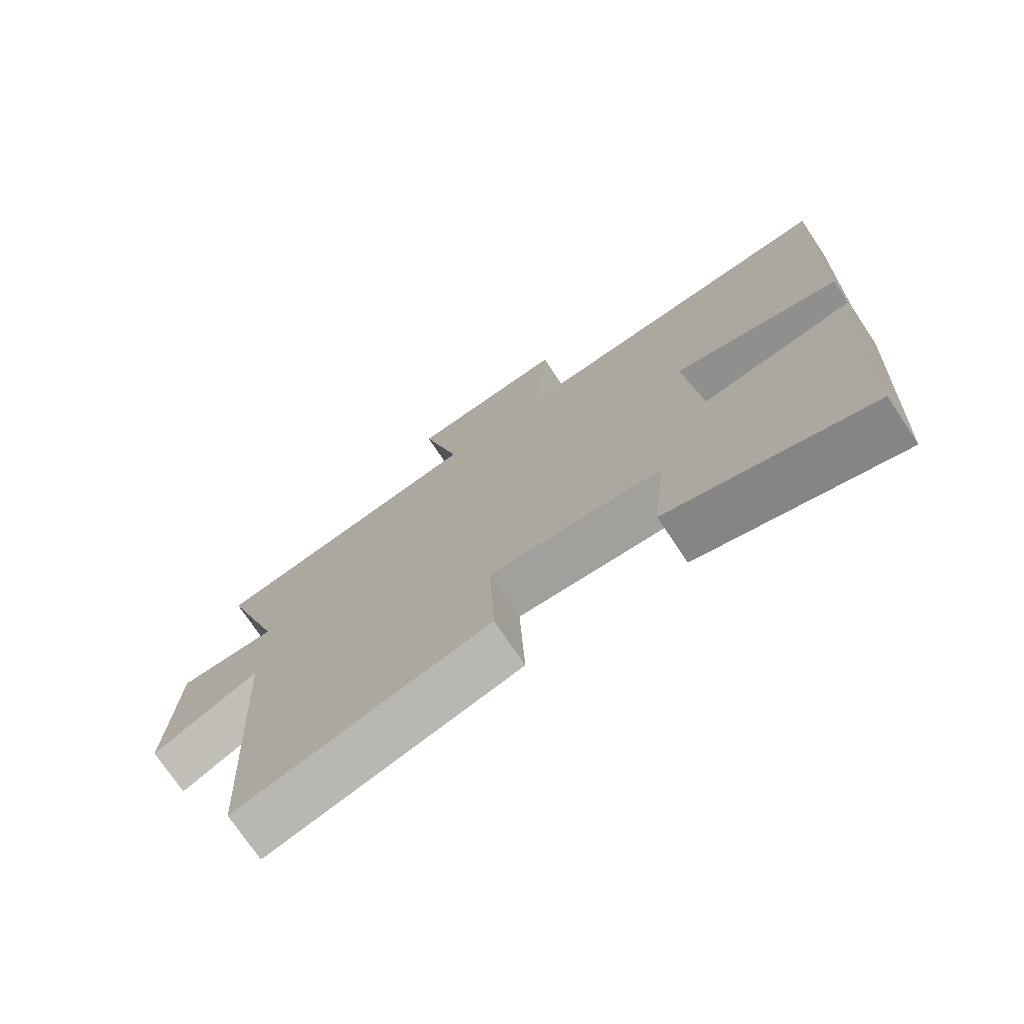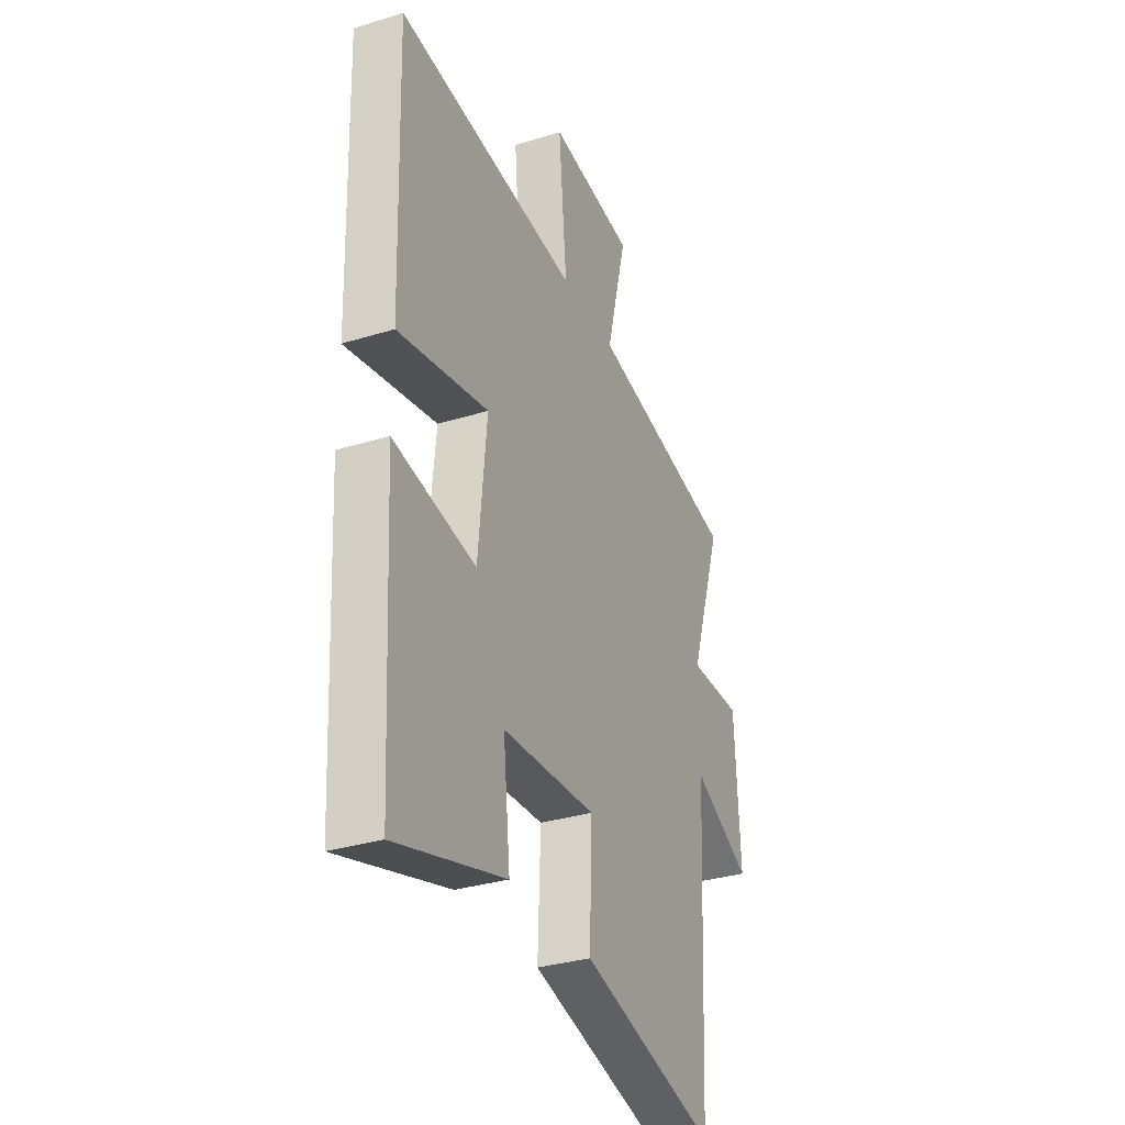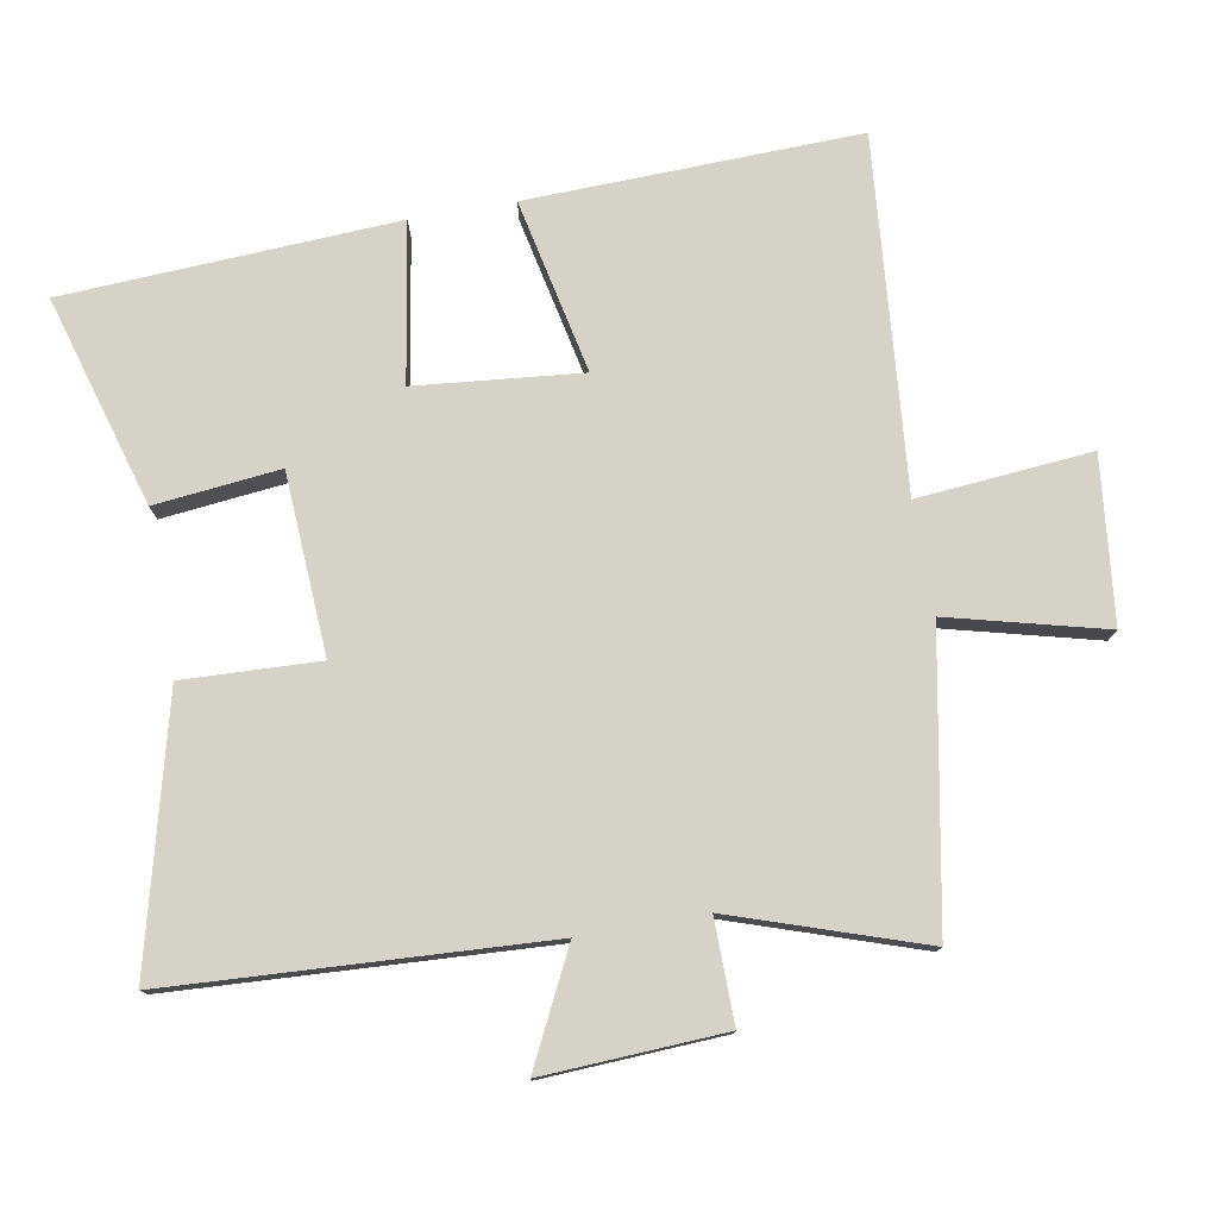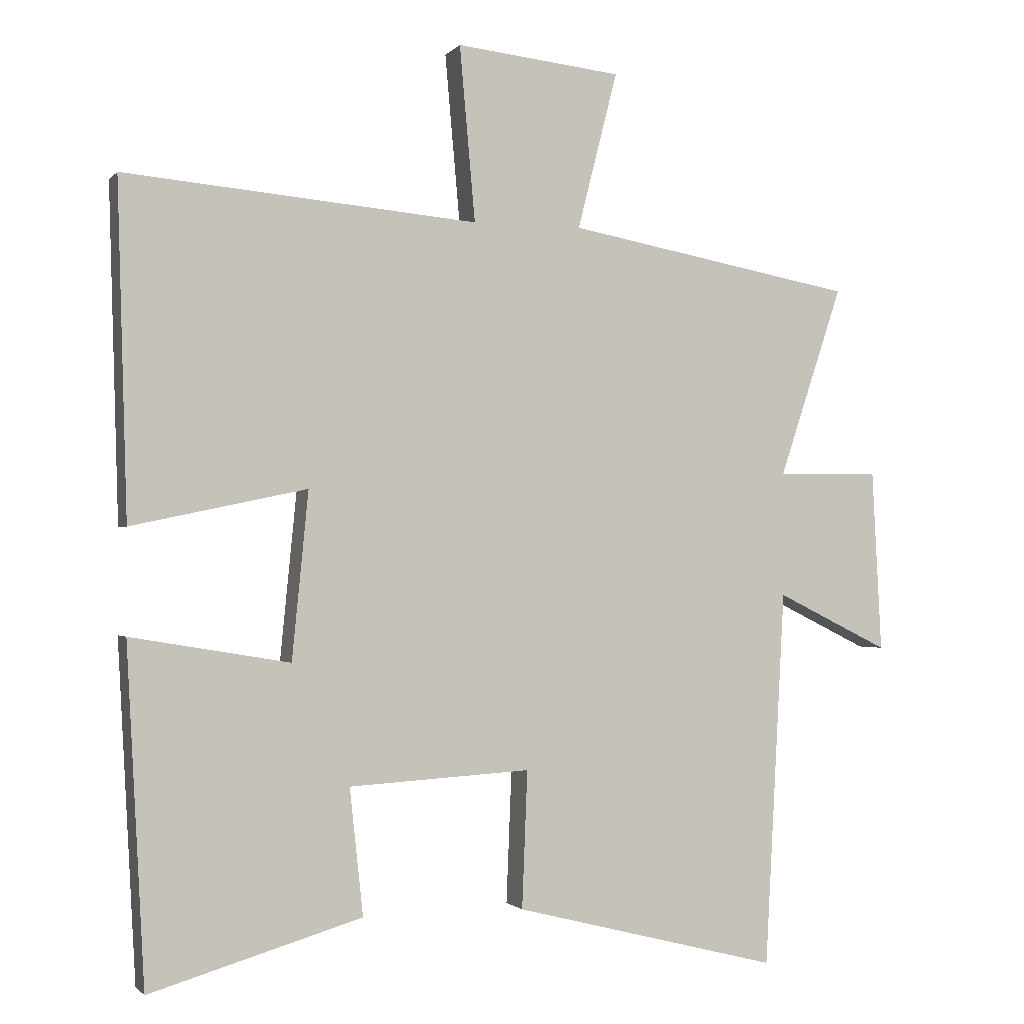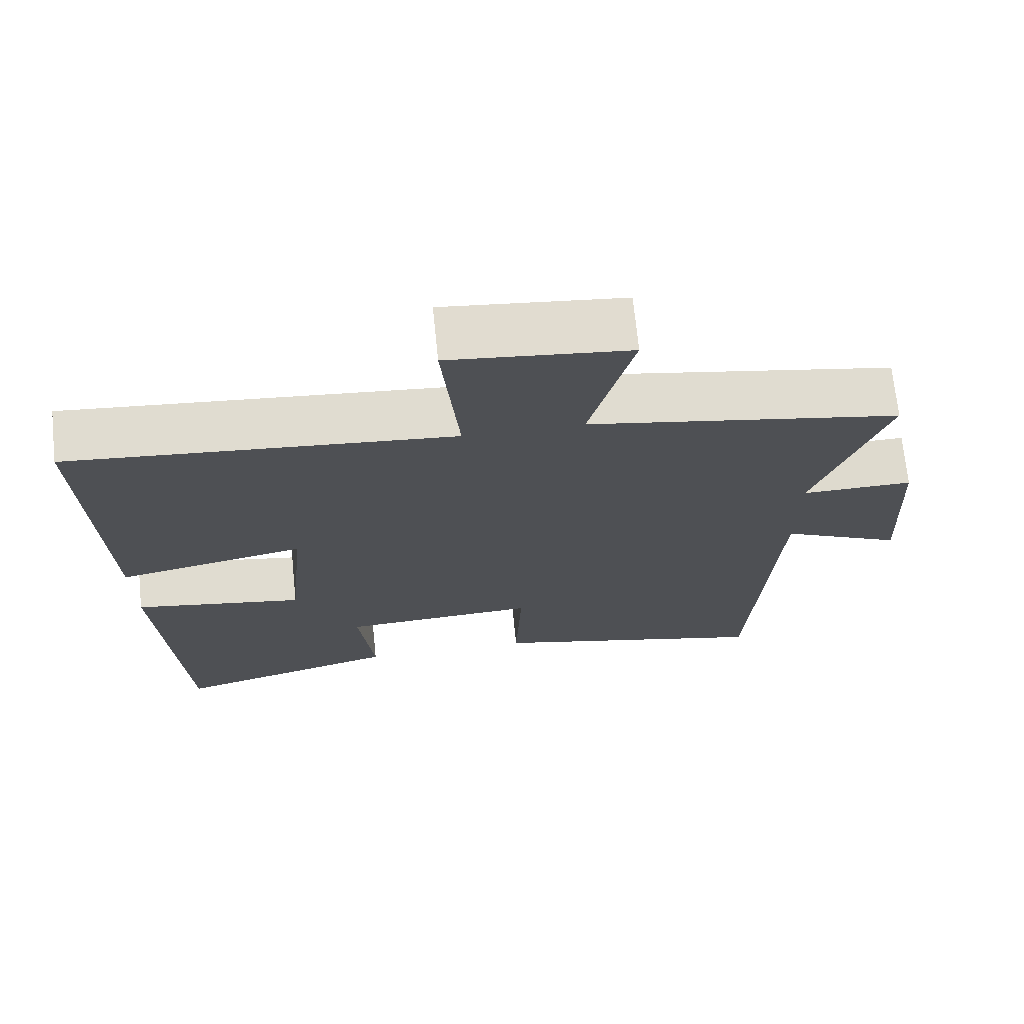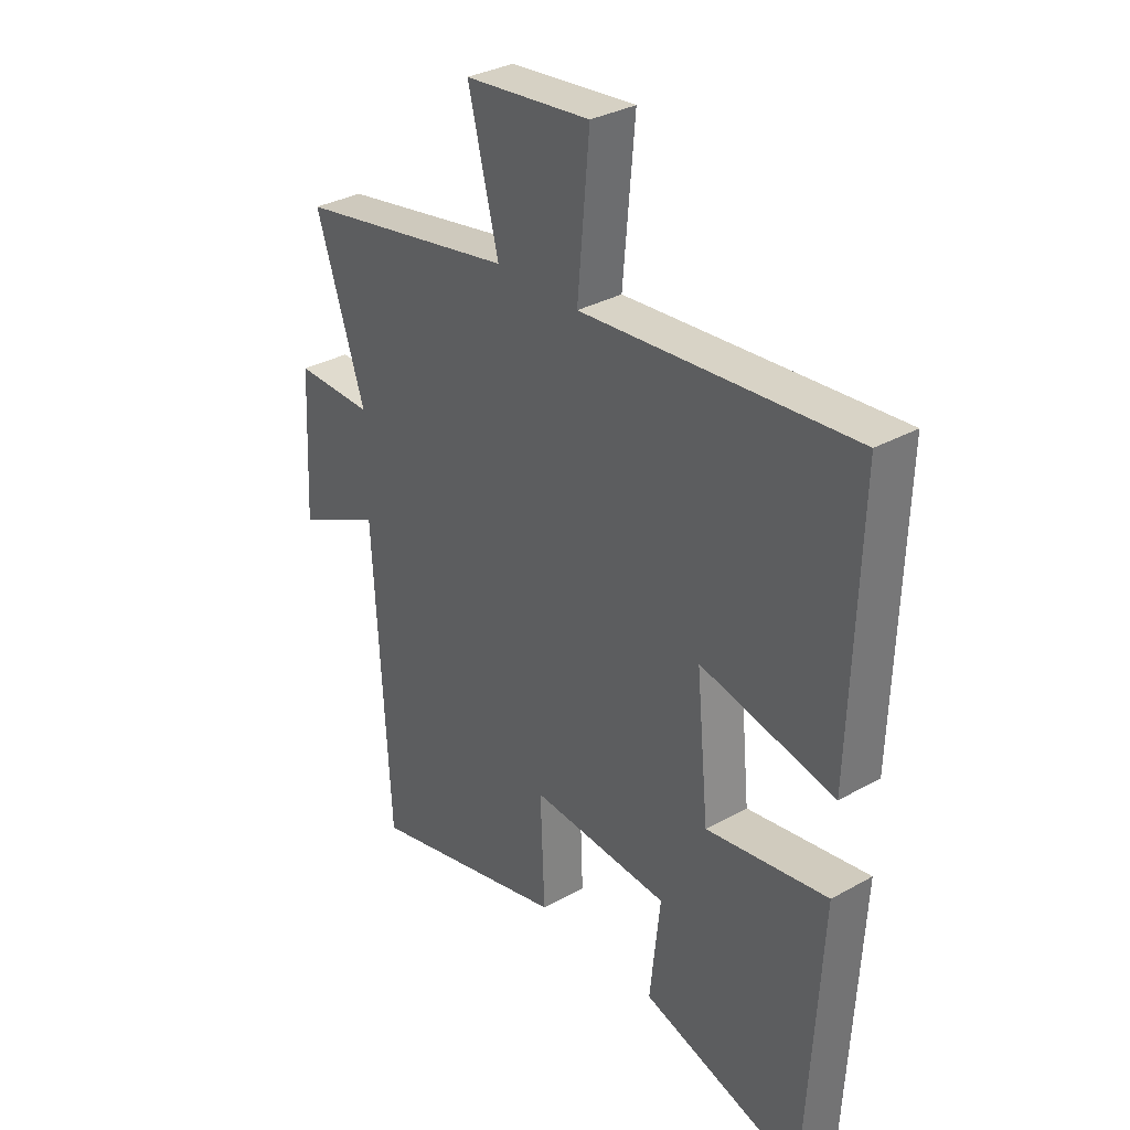
<metadata>
{"format":"obj","ext":"obj","renderer":"f3d","projection":"perspective","resolution":1024,"background":"white","views":[{"elev":-73.9,"azim":33.8,"up":"+Z"},{"elev":-32.6,"azim":113.2,"up":"+Z"},{"elev":77.4,"azim":-100.0,"up":"+Y"},{"elev":-1.4,"azim":160.8,"up":"+Z"},{"elev":70.8,"azim":174.2,"up":"+Z"},{"elev":32.8,"azim":52.3,"up":"+Z"}]}
</metadata>
<code>
v 0.473 0.07 -0.592
v 0.161 0.07 -0.5
v 0.181 0.07 -0.314
v -0.087 0.07 -0.298
v -0.079 0.07 -0.5
v -0.47 0.07 -0.599
v -0.5 0.07 -0.044
v -0.666 0.07 -0.126
v -0.652 0.07 0.142
v -0.5 0.07 0.14
v -0.594 0.07 0.422
v -0.168 0.07 0.5
v -0.227 0.07 0.732
v 0.017 0.07 0.758
v -0.006 0.07 0.5
v 0.515 0.07 0.545
v 0.5 0.07 0.054
v 0.242 0.07 0.109
v 0.266 0.07 -0.137
v 0.5 0.07 -0.098
v 0.473 0 -0.592
v 0.161 0 -0.5
v 0.181 0 -0.314
v -0.087 0 -0.298
v -0.079 0 -0.5
v -0.47 0 -0.599
v -0.5 0 -0.044
v -0.666 0 -0.126
v -0.652 0 0.142
v -0.5 0 0.14
v -0.594 0 0.422
v -0.168 0 0.5
v -0.227 0 0.732
v 0.017 0 0.758
v -0.006 0 0.5
v 0.515 0 0.545
v 0.5 0 0.054
v 0.242 0 0.109
v 0.266 0 -0.137
v 0.5 0 -0.098
f 19 20 1 2
f 18 19 2 3
f 15 16 17 18
f 15 18 3 4
f 12 13 14 15
f 10 11 12 15
f 10 15 4
f 7 8 9 10
f 6 7 10
f 4 5 6 10
f 22 21 40 39
f 23 22 39 38
f 38 37 36 35
f 24 23 38 35
f 35 34 33 32
f 35 32 31 30
f 24 35 30
f 30 29 28 27
f 30 27 26
f 30 26 25 24
f 1 21 22 2
f 2 22 23 3
f 3 23 24 4
f 4 24 25 5
f 5 25 26 6
f 6 26 27 7
f 7 27 28 8
f 8 28 29 9
f 9 29 30 10
f 10 30 31 11
f 11 31 32 12
f 12 32 33 13
f 13 33 34 14
f 14 34 35 15
f 15 35 36 16
f 16 36 37 17
f 17 37 38 18
f 18 38 39 19
f 19 39 40 20
f 20 40 21 1

</code>
